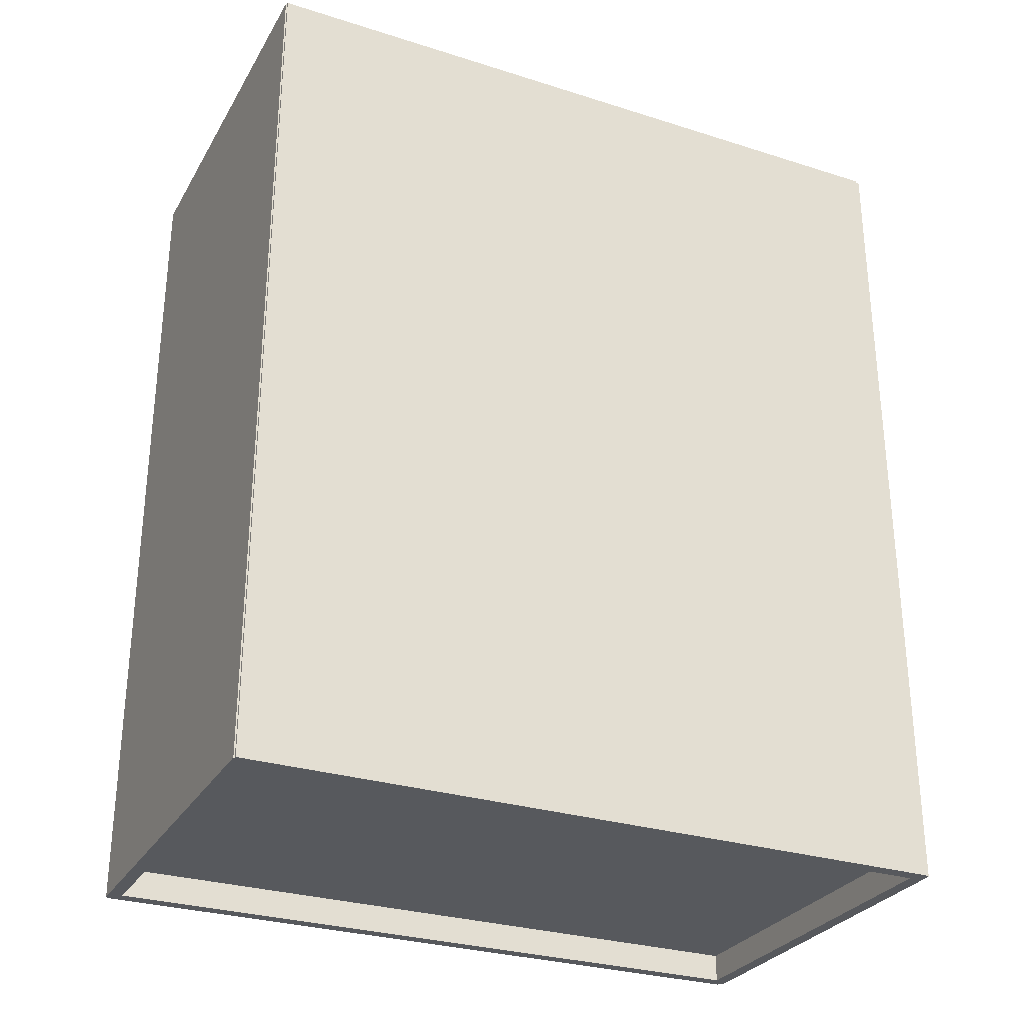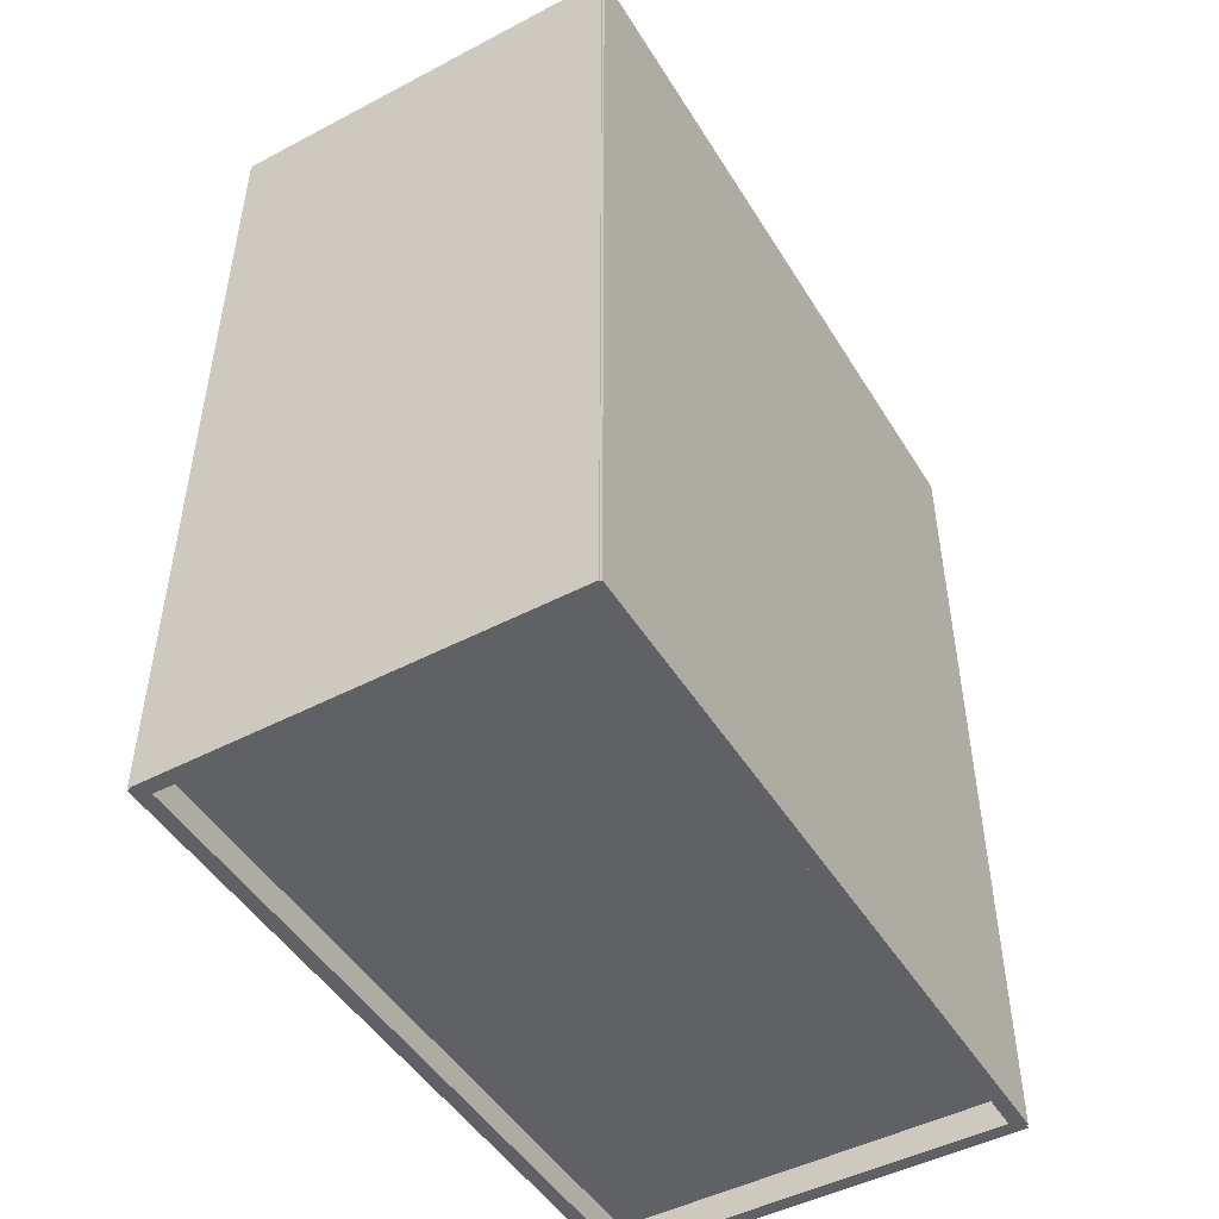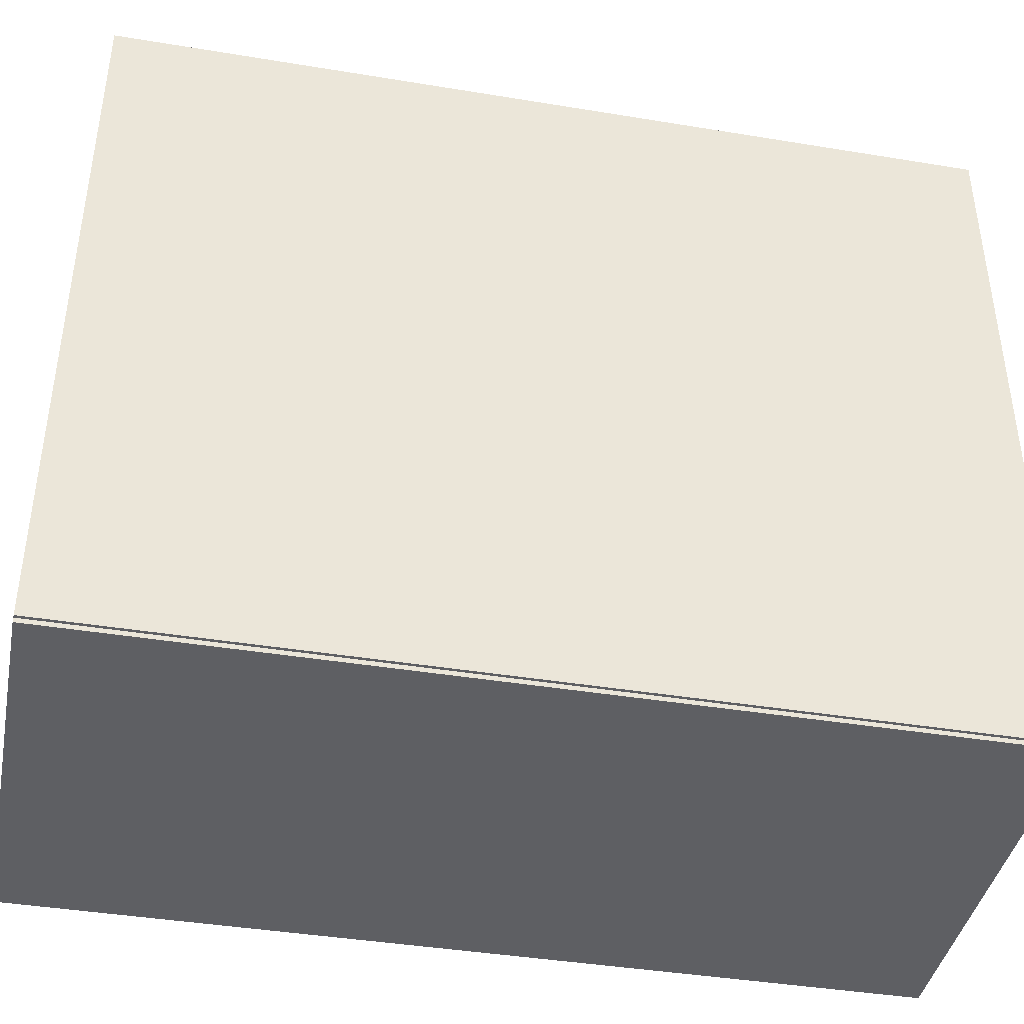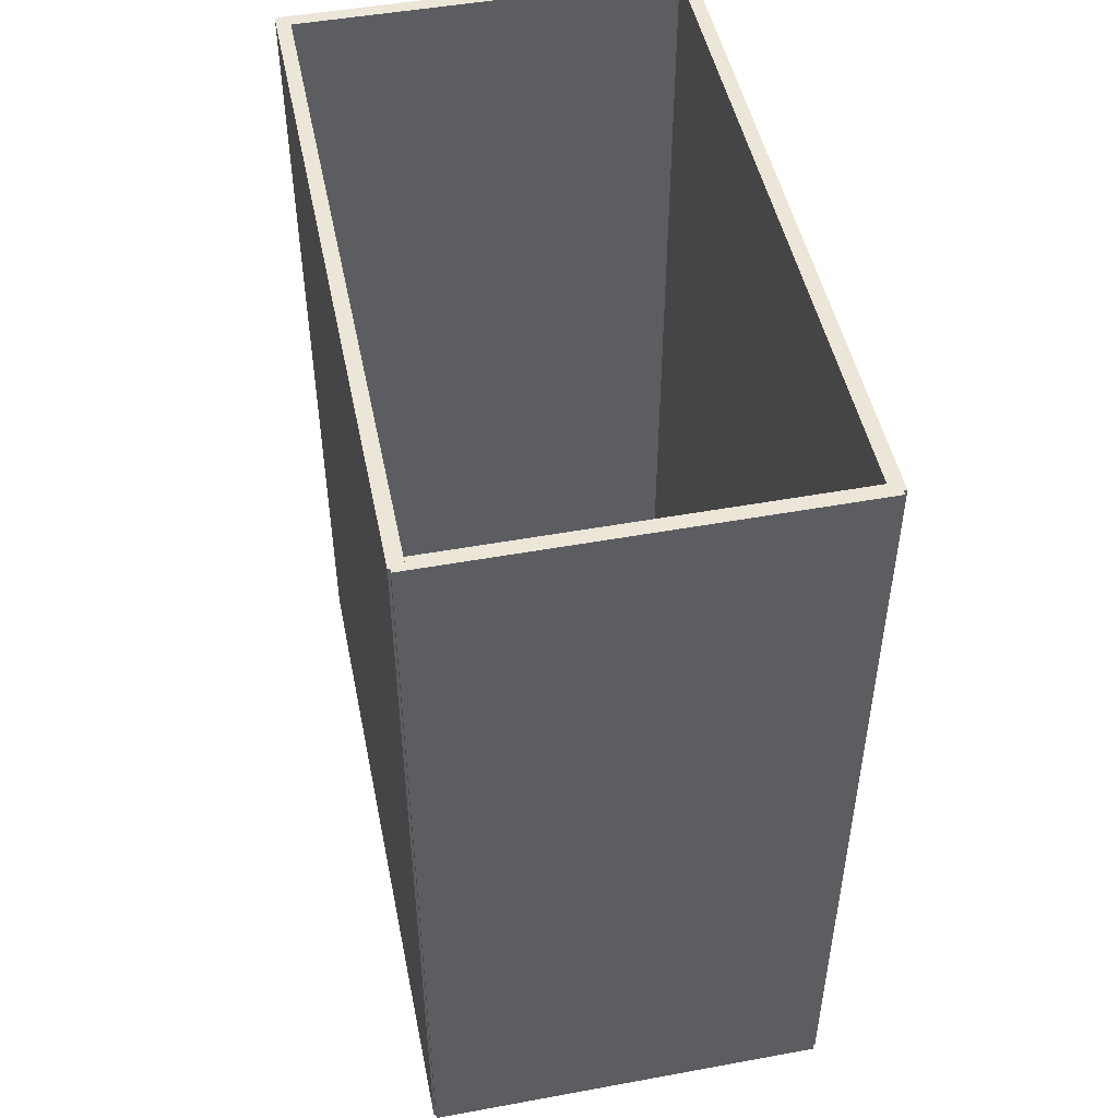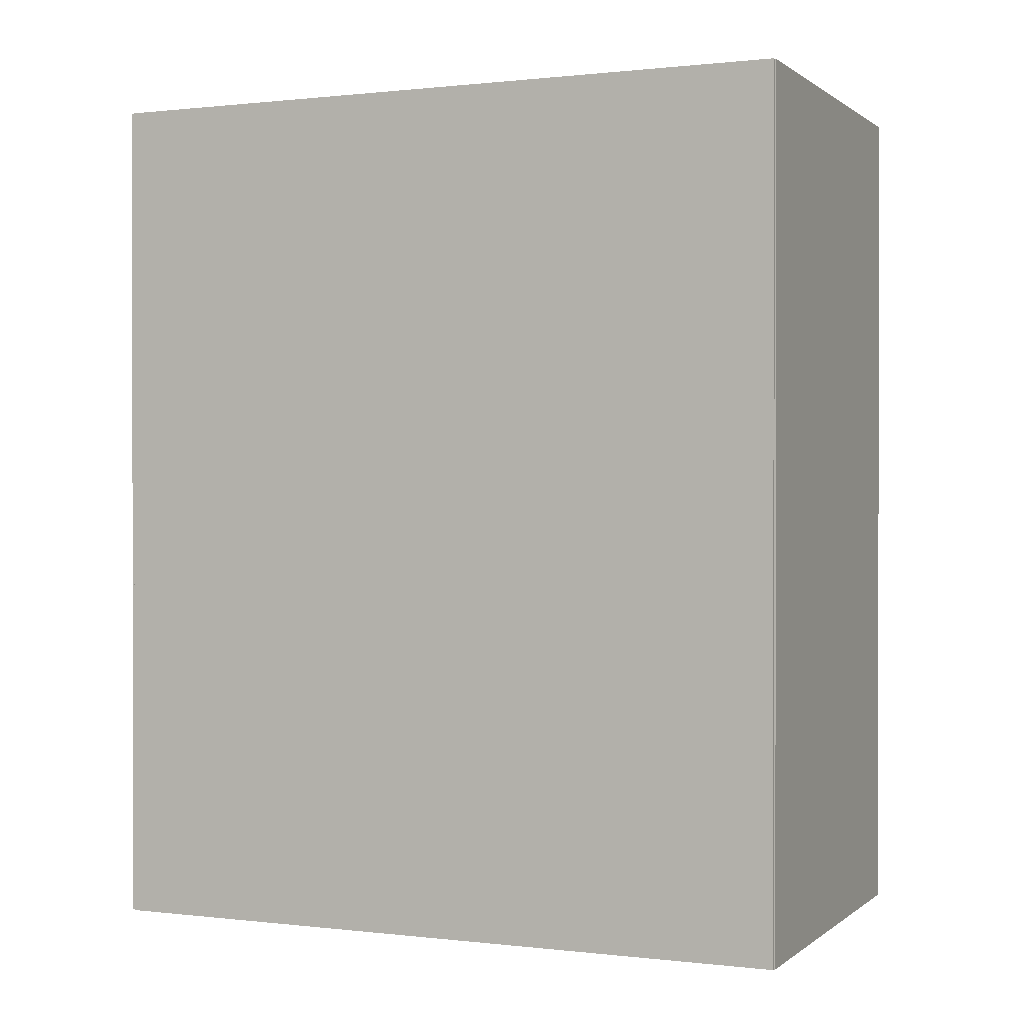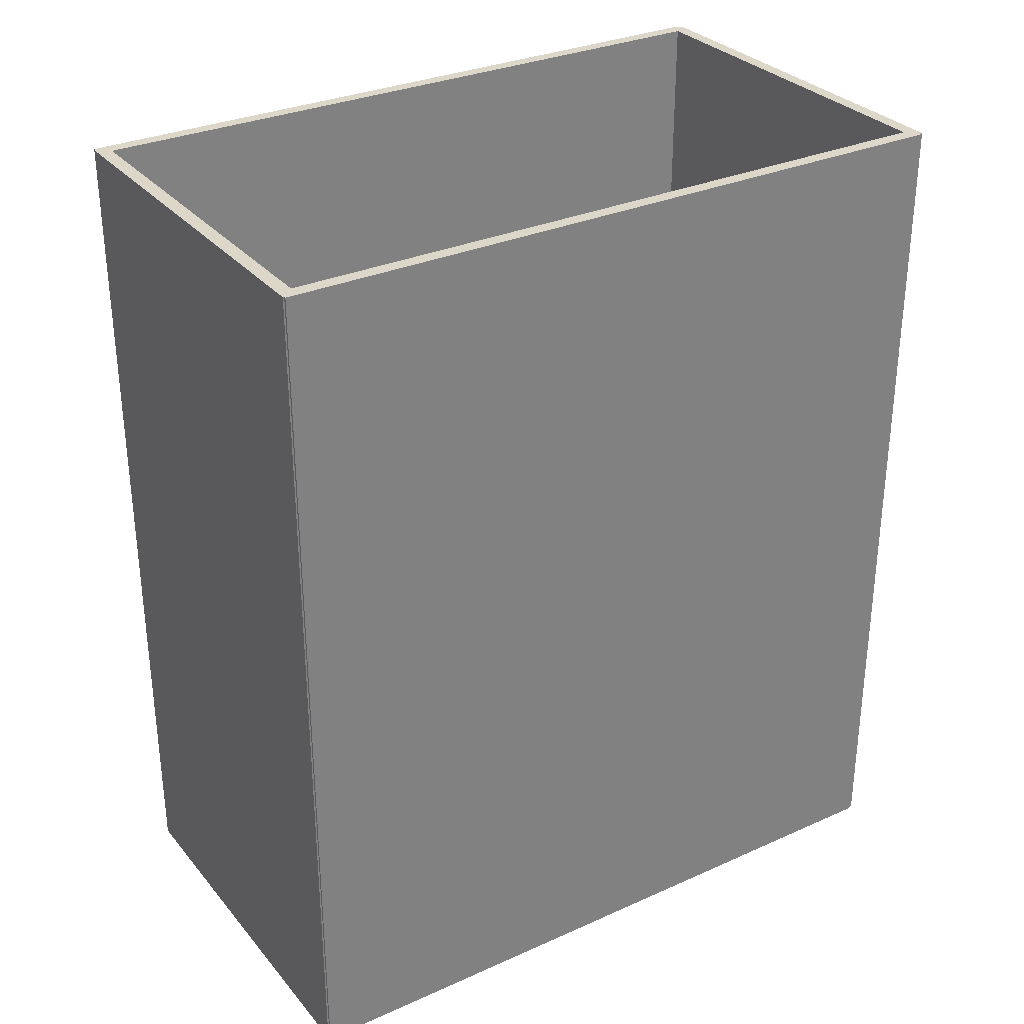
<metadata>
{"format":"obj","ext":"obj","renderer":"f3d","projection":"perspective","resolution":1024,"background":"white","views":[{"elev":-29.2,"azim":64.9,"up":"+Y"},{"elev":-48.1,"azim":30.4,"up":"+Y"},{"elev":-41.3,"azim":-101.3,"up":"+Z"},{"elev":48.6,"azim":168.5,"up":"+Y"},{"elev":0.5,"azim":-66.4,"up":"+Y"},{"elev":30.9,"azim":57.4,"up":"+Y"}]}
</metadata>
<code>
v -21.86 -23.4 18.38
v -21.86 -23.4 -20.47
v -21.1 -23.4 -20.47
v -21.1 -23.4 18.38
v -21.86 23.4 18.38
v -21.86 23.4 -20.47
v -21.1 23.4 -20.47
v -21.1 23.4 18.38
f 2 4 1
f 8 6 5
f 5 2 1
f 6 3 2
f 7 4 3
f 1 8 5
f 2 3 4
f 8 7 6
f 5 6 2
f 6 7 3
f 7 8 4
f 1 4 8
v 0.3058 -23.4 18.46
v -21.69 -23.4 18.46
v -21.69 -23.4 17.7
v 0.3058 -23.4 17.7
v 0.3058 23.4 18.46
v -21.69 23.4 18.46
v -21.69 23.4 17.7
v 0.3058 23.4 17.7
f 9 11 12
f 13 15 14
f 13 10 9
f 14 11 10
f 11 16 12
f 9 16 13
f 9 10 11
f 13 16 15
f 13 14 10
f 14 15 11
f 11 15 16
f 9 12 16
v 0.3058 -23.4 -19.95
v -21.69 -23.4 -19.95
v -21.69 -23.4 -20.71
v 0.3058 -23.4 -20.71
v 0.3058 23.4 -19.95
v -21.69 23.4 -19.95
v -21.69 23.4 -20.71
v 0.3058 23.4 -20.71
f 17 19 20
f 21 23 22
f 21 18 17
f 22 19 18
f 19 24 20
f 17 24 21
f 17 18 19
f 21 24 23
f 21 22 18
f 22 23 19
f 19 23 24
f 17 20 24
v -0.3395 -23.4 18.38
v -0.3395 -23.4 -20.47
v 0.42 -23.4 -20.47
v 0.42 -23.4 18.38
v -0.3395 23.4 18.38
v -0.3395 23.4 -20.47
v 0.42 23.4 -20.47
v 0.42 23.4 18.38
f 26 28 25
f 32 30 29
f 29 26 25
f 30 27 26
f 31 28 27
f 25 32 29
f 26 27 28
f 32 31 30
f 29 30 26
f 30 31 27
f 31 32 28
f 25 28 32
v 0.2689 -21.86 17.82
v 0.2689 -21.86 -20.37
v 0.2689 -21.1 -20.37
v 0.2689 -21.1 17.82
v -21.36 -21.86 17.82
v -21.36 -21.86 -20.37
v -21.36 -21.1 -20.37
v -21.36 -21.1 17.82
f 34 36 33
f 40 38 37
f 37 34 33
f 38 35 34
f 39 36 35
f 37 36 40
f 34 35 36
f 40 39 38
f 37 38 34
f 38 39 35
f 39 40 36
f 37 33 36

</code>
